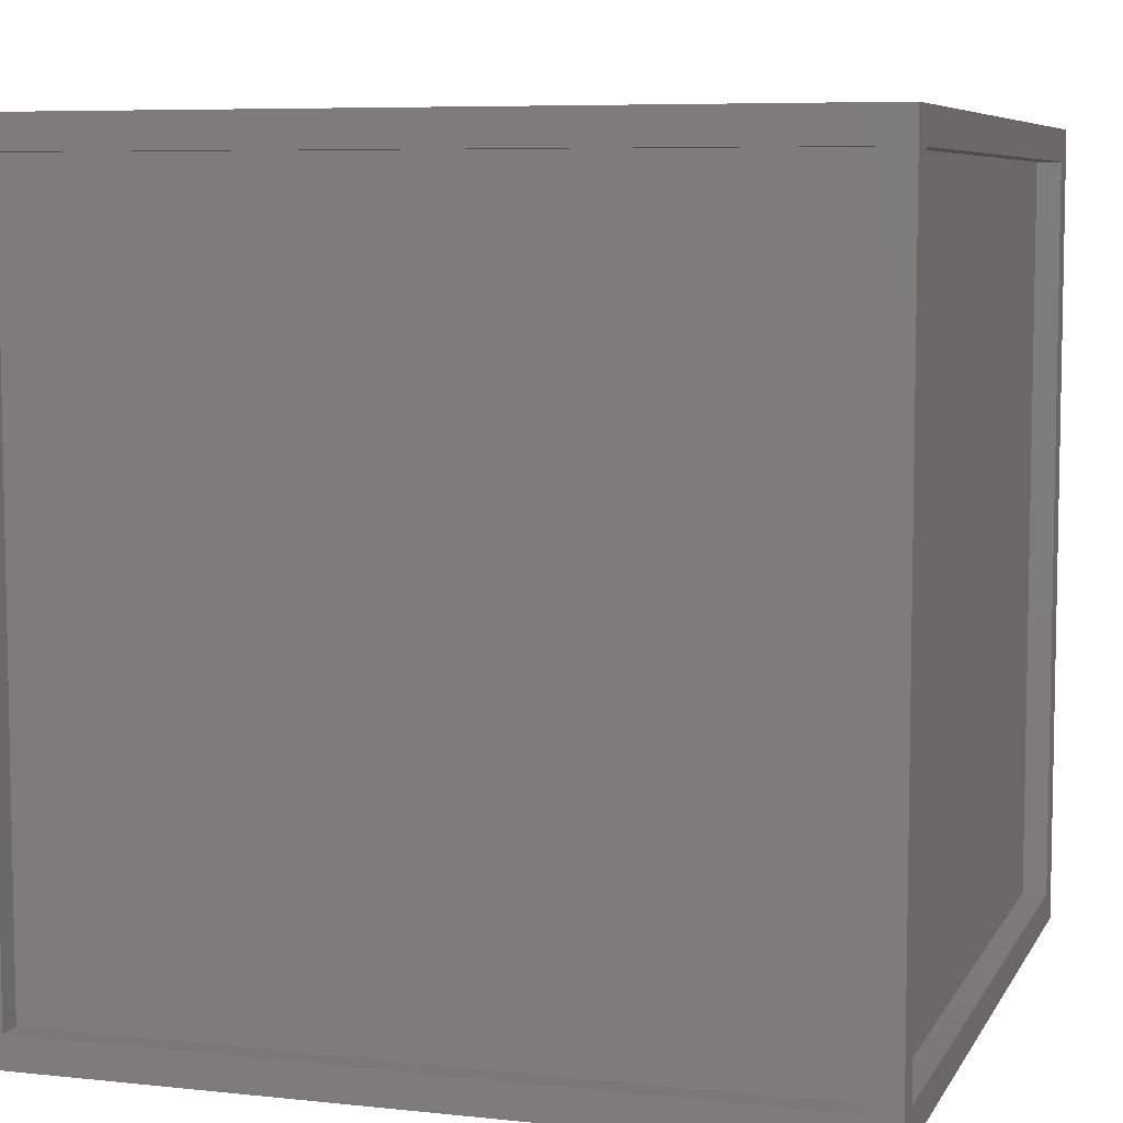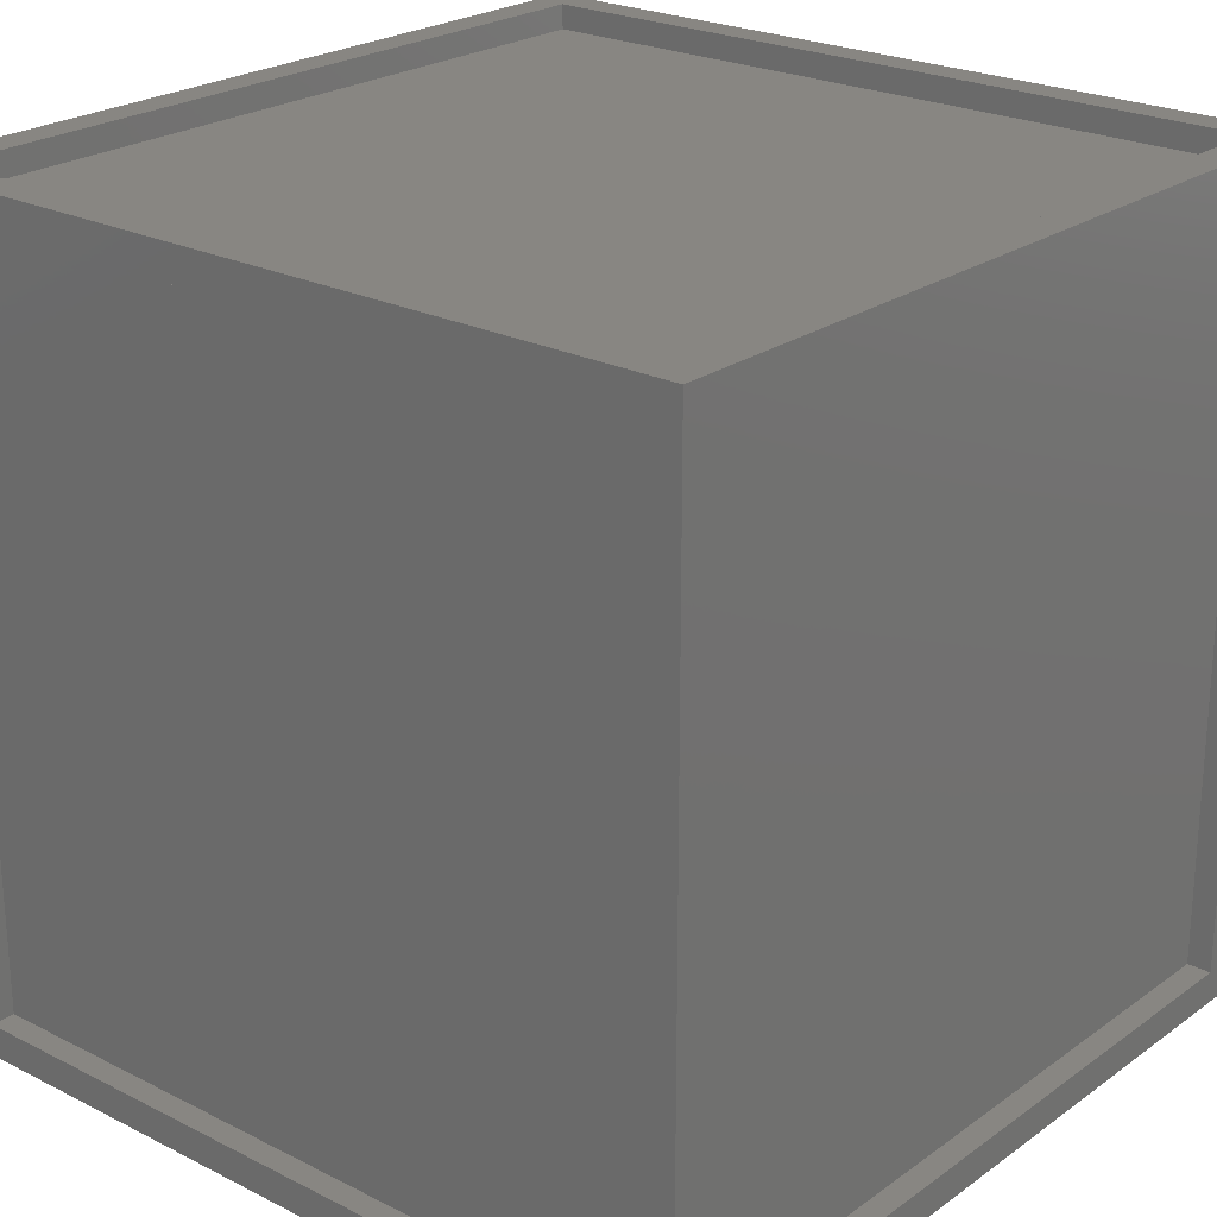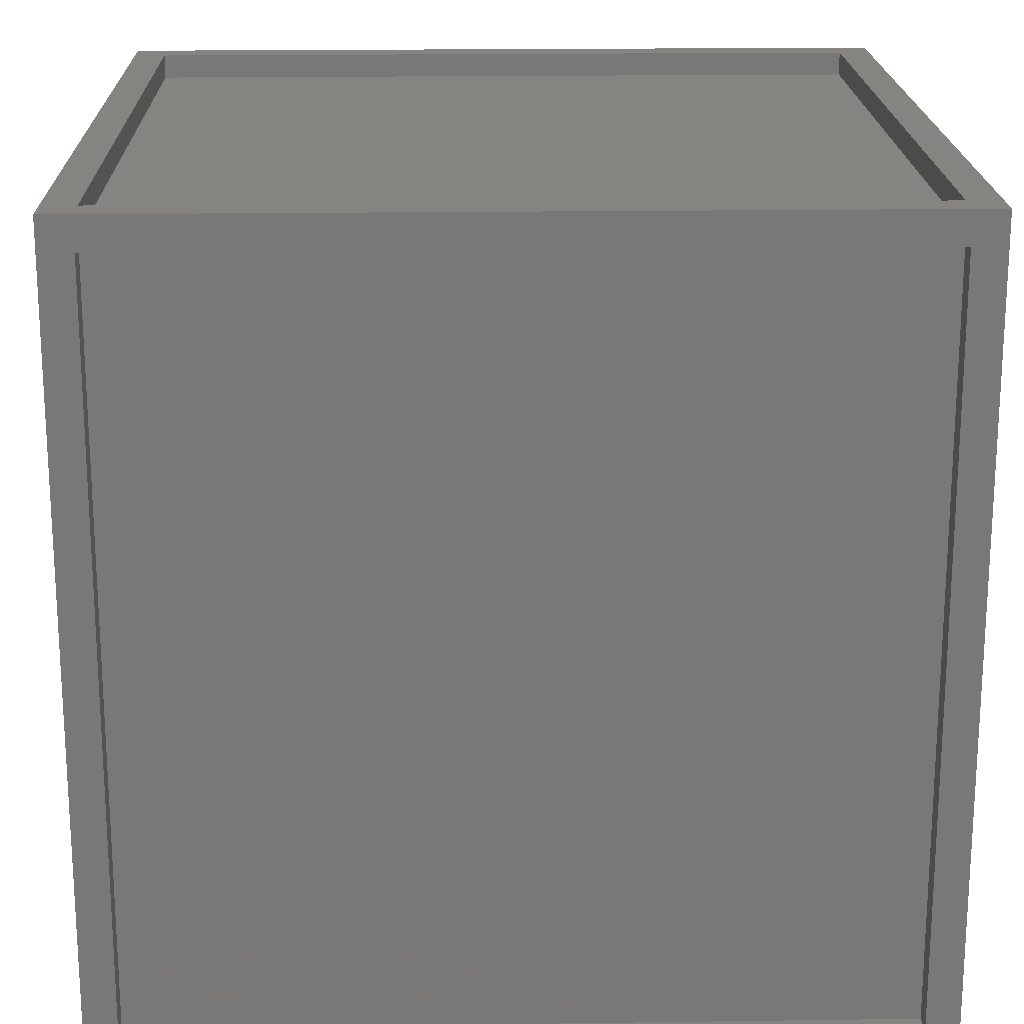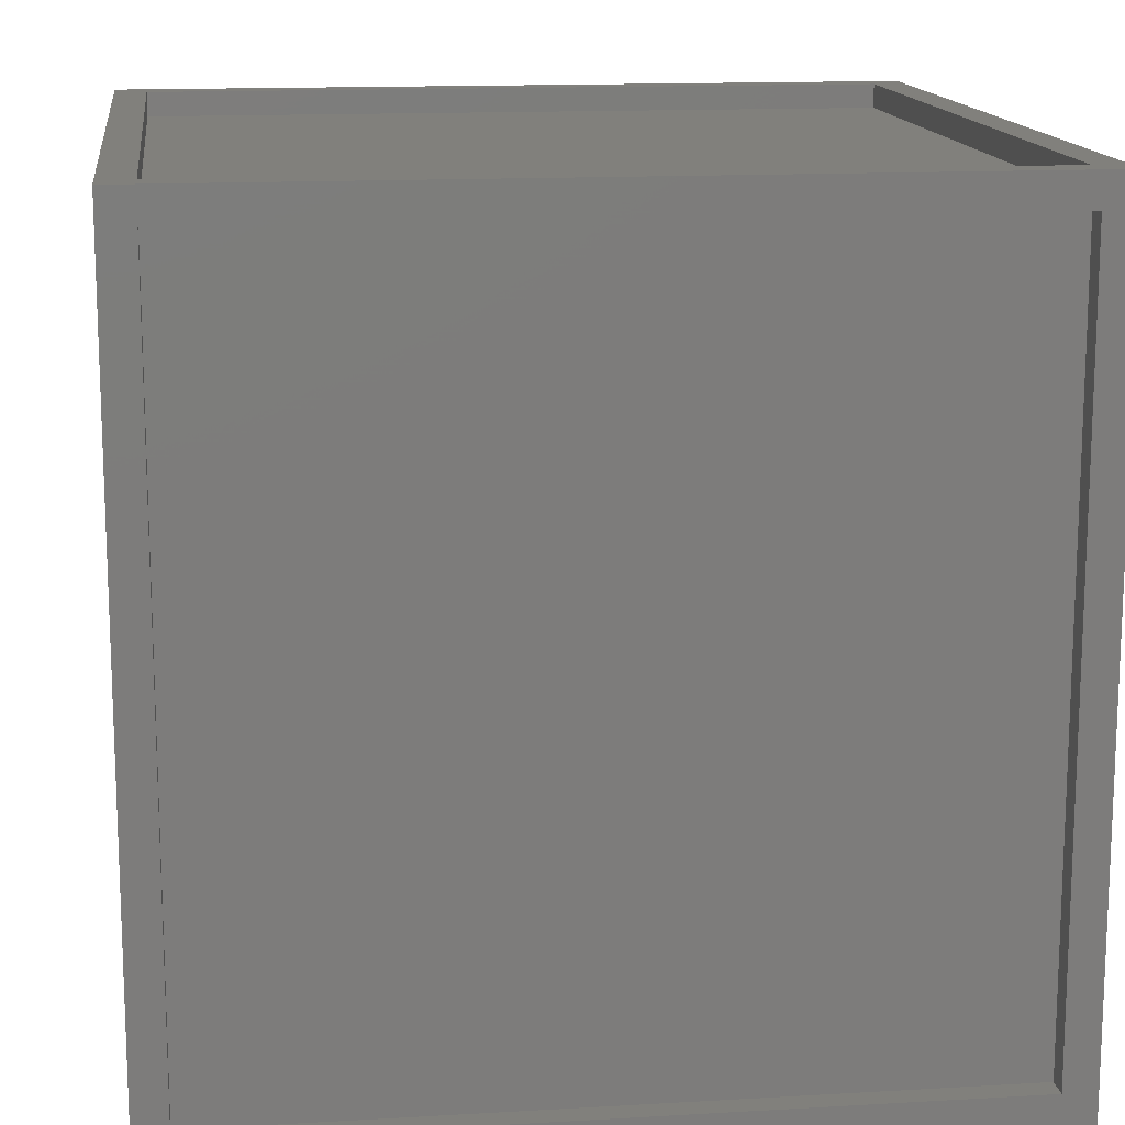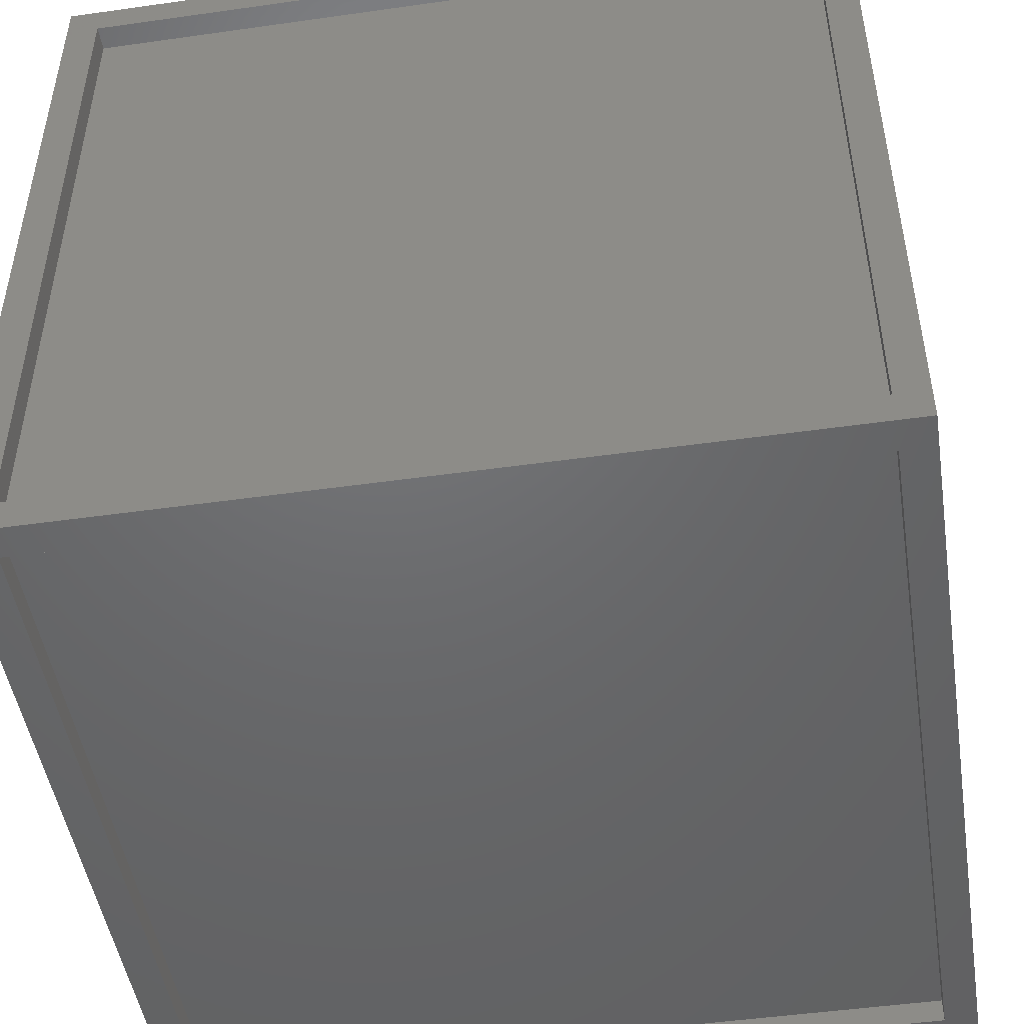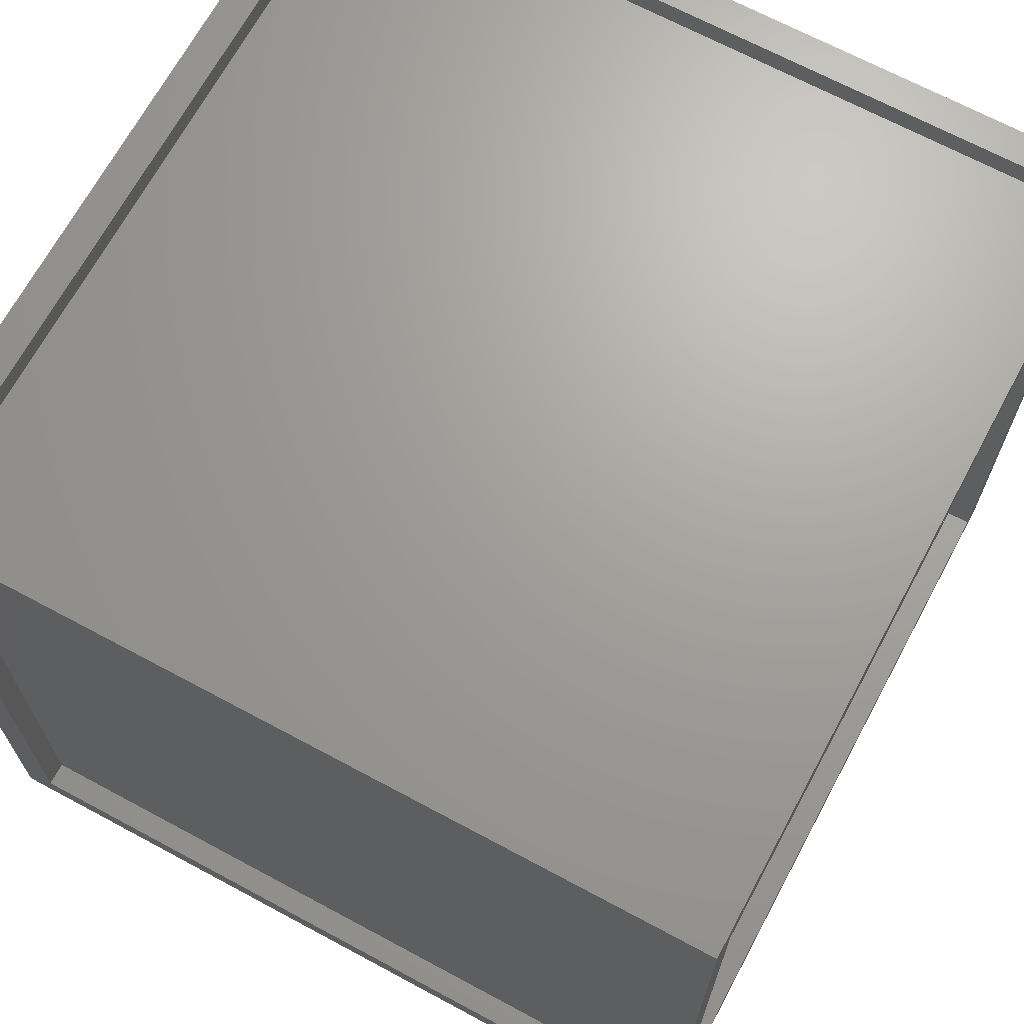
<metadata>
{"format":"stl","ext":"stl","renderer":"f3d","projection":"perspective","resolution":1024,"background":"white","views":[{"elev":6.9,"azim":-162.6,"up":"+Z"},{"elev":23.5,"azim":40.2,"up":"+Z"},{"elev":19.3,"azim":88.5,"up":"+Z"},{"elev":14.2,"azim":172.7,"up":"+Y"},{"elev":-48.3,"azim":-81.0,"up":"+Z"},{"elev":68.2,"azim":118.3,"up":"+Z"}]}
</metadata>
<code>
# stl→obj: 122 verts, 240 faces
v -0.46 -0.46 0.47
v 0 -0.46 0.47
v -0.46 0 0.47
v 0 0 0.47
v 0.46 -0.46 0.47
v 0.46 0 0.47
v -0.46 0.46 0.47
v 0 0.46 0.47
v 0.46 0.46 0.47
v -0.46 0.47 0.46
v 0 0.47 0.46
v -0.46 0.47 0
v 0 0.47 0
v 0.46 0.47 0.46
v 0.46 0.47 0
v -0.46 0.47 -0.46
v 0 0.47 -0.46
v 0.46 0.47 -0.46
v -0.46 0.46 -0.47
v 0 0.46 -0.47
v -0.46 0 -0.47
v 0 0 -0.47
v 0.46 0.46 -0.47
v 0.46 0 -0.47
v -0.46 -0.46 -0.47
v 0 -0.46 -0.47
v 0.46 -0.46 -0.47
v -0.46 -0.47 -0.46
v 0 -0.47 -0.46
v -0.46 -0.47 0
v 0 -0.47 0
v 0.46 -0.47 -0.46
v 0.46 -0.47 0
v -0.46 -0.47 0.46
v 0 -0.47 0.46
v 0.46 -0.47 0.46
v 0.47 -0.46 0
v 0.47 -0.46 -0.46
v 0.47 0 0
v 0.47 0 -0.46
v 0.47 -0.46 0.46
v 0.47 0 0.46
v 0.47 0.46 0
v 0.47 0.46 -0.46
v 0.47 0.46 0.46
v -0.47 -0.46 -0.46
v -0.47 -0.46 0
v -0.47 0 -0.46
v -0.47 0 0
v -0.47 -0.46 0.46
v -0.47 0 0.46
v -0.47 0.46 -0.46
v -0.47 0.46 0
v -0.47 0.46 0.46
v 0.5 -0.5 -0.5
v 0.5 -0.46 -0.46
v 0.5 -0.5 0
v 0.5 -0.46 0
v 0.5 0 -0.5
v 0.5 0 -0.46
v 0.5 -0.5 0.5
v 0.5 -0.46 0.46
v 0.5 0 0.5
v 0.5 0 0.46
v 0.5 0.5 -0.5
v 0.5 0.46 -0.46
v 0.5 0.5 0
v 0.5 0.46 0
v 0.5 0.5 0.5
v 0.5 0.46 0.46
v -0.5 -0.5 -0.5
v -0.5 -0.5 0
v -0.5 -0.46 -0.46
v -0.5 -0.46 0
v -0.5 0 -0.5
v -0.5 0 -0.46
v -0.5 -0.5 0.5
v -0.5 -0.46 0.46
v -0.5 0 0.5
v -0.5 0 0.46
v -0.5 0.5 -0.5
v -0.5 0.46 -0.46
v -0.5 0.5 0
v -0.5 0.46 0
v -0.5 0.5 0.5
v -0.5 0.46 0.46
v 0 -0.5 0.5
v -0.46 -0.46 0.5
v 0 -0.46 0.5
v -0.46 0 0.5
v 0.46 -0.46 0.5
v 0.46 0 0.5
v -0.46 0.46 0.5
v 0 0.5 0.5
v 0 0.46 0.5
v 0.46 0.46 0.5
v 0 0.5 -0.5
v -0.46 0.46 -0.5
v 0 0.46 -0.5
v -0.46 0 -0.5
v 0.46 0.46 -0.5
v 0.46 0 -0.5
v -0.46 -0.46 -0.5
v 0 -0.5 -0.5
v 0 -0.46 -0.5
v 0.46 -0.46 -0.5
v -0.46 0.5 0.46
v 0 0.5 0.46
v -0.46 0.5 0
v 0.46 0.5 0.46
v 0.46 0.5 0
v -0.46 0.5 -0.46
v 0 0.5 -0.46
v 0.46 0.5 -0.46
v -0.46 -0.5 -0.46
v 0 -0.5 -0.46
v -0.46 -0.5 0
v 0.46 -0.5 -0.46
v 0.46 -0.5 0
v -0.46 -0.5 0.46
v 0 -0.5 0.46
v 0.46 -0.5 0.46
f 1 2 3
f 3 2 4
f 2 5 4
f 4 5 6
f 3 4 7
f 7 4 8
f 4 6 8
f 8 6 9
f 10 11 12
f 12 11 13
f 11 14 13
f 13 14 15
f 12 13 16
f 16 13 17
f 13 15 17
f 17 15 18
f 19 20 21
f 21 20 22
f 20 23 22
f 22 23 24
f 21 22 25
f 25 22 26
f 22 24 26
f 26 24 27
f 28 29 30
f 30 29 31
f 29 32 31
f 31 32 33
f 30 31 34
f 34 31 35
f 31 33 35
f 35 33 36
f 37 38 39
f 39 38 40
f 41 37 42
f 42 37 39
f 39 40 43
f 43 40 44
f 42 39 45
f 45 39 43
f 46 47 48
f 48 47 49
f 47 50 49
f 49 50 51
f 48 49 52
f 52 49 53
f 49 51 53
f 53 51 54
f 55 56 57
f 57 56 58
f 55 59 56
f 56 59 60
f 61 57 62
f 62 57 58
f 61 62 63
f 63 62 64
f 65 66 59
f 59 66 60
f 65 67 66
f 66 67 68
f 69 70 67
f 67 70 68
f 69 63 70
f 70 63 64
f 71 72 73
f 73 72 74
f 71 73 75
f 75 73 76
f 77 78 72
f 72 78 74
f 77 79 78
f 78 79 80
f 81 82 83
f 83 82 84
f 81 75 82
f 82 75 76
f 85 86 79
f 79 86 80
f 85 83 86
f 86 83 84
f 77 87 88
f 88 87 89
f 77 88 79
f 79 88 90
f 61 91 87
f 87 91 89
f 61 63 91
f 91 63 92
f 85 93 94
f 94 93 95
f 85 79 93
f 93 79 90
f 69 96 63
f 63 96 92
f 69 94 96
f 96 94 95
f 81 97 98
f 98 97 99
f 81 98 75
f 75 98 100
f 65 101 97
f 97 101 99
f 65 59 101
f 101 59 102
f 71 103 104
f 104 103 105
f 71 75 103
f 103 75 100
f 55 106 59
f 59 106 102
f 55 104 106
f 106 104 105
f 85 94 107
f 107 94 108
f 85 107 83
f 83 107 109
f 69 110 94
f 94 110 108
f 69 67 110
f 110 67 111
f 81 112 97
f 97 112 113
f 81 83 112
f 112 83 109
f 65 114 67
f 67 114 111
f 65 97 114
f 114 97 113
f 71 104 115
f 115 104 116
f 71 115 72
f 72 115 117
f 55 118 104
f 104 118 116
f 55 57 118
f 118 57 119
f 77 120 87
f 87 120 121
f 77 72 120
f 120 72 117
f 61 122 57
f 57 122 119
f 61 87 122
f 122 87 121
f 88 89 1
f 1 89 2
f 90 88 3
f 3 88 1
f 89 91 2
f 2 91 5
f 91 92 5
f 5 92 6
f 95 93 8
f 8 93 7
f 93 90 7
f 7 90 3
f 92 96 6
f 6 96 9
f 96 95 9
f 9 95 8
f 107 108 10
f 10 108 11
f 109 107 12
f 12 107 10
f 108 110 11
f 11 110 14
f 110 111 14
f 14 111 15
f 113 112 17
f 17 112 16
f 112 109 16
f 16 109 12
f 111 114 15
f 15 114 18
f 114 113 18
f 18 113 17
f 98 99 19
f 19 99 20
f 100 98 21
f 21 98 19
f 99 101 20
f 20 101 23
f 101 102 23
f 23 102 24
f 105 103 26
f 26 103 25
f 103 100 25
f 25 100 21
f 102 106 24
f 24 106 27
f 106 105 27
f 27 105 26
f 115 116 28
f 28 116 29
f 117 115 30
f 30 115 28
f 116 118 29
f 29 118 32
f 118 119 32
f 32 119 33
f 121 120 35
f 35 120 34
f 120 117 34
f 34 117 30
f 119 122 33
f 33 122 36
f 122 121 36
f 36 121 35
f 58 56 37
f 37 56 38
f 56 60 38
f 38 60 40
f 62 58 41
f 41 58 37
f 64 62 42
f 42 62 41
f 60 66 40
f 40 66 44
f 66 68 44
f 44 68 43
f 68 70 43
f 43 70 45
f 70 64 45
f 45 64 42
f 73 74 46
f 46 74 47
f 76 73 48
f 48 73 46
f 74 78 47
f 47 78 50
f 78 80 50
f 50 80 51
f 84 82 53
f 53 82 52
f 82 76 52
f 52 76 48
f 80 86 51
f 51 86 54
f 86 84 54
f 54 84 53

</code>
